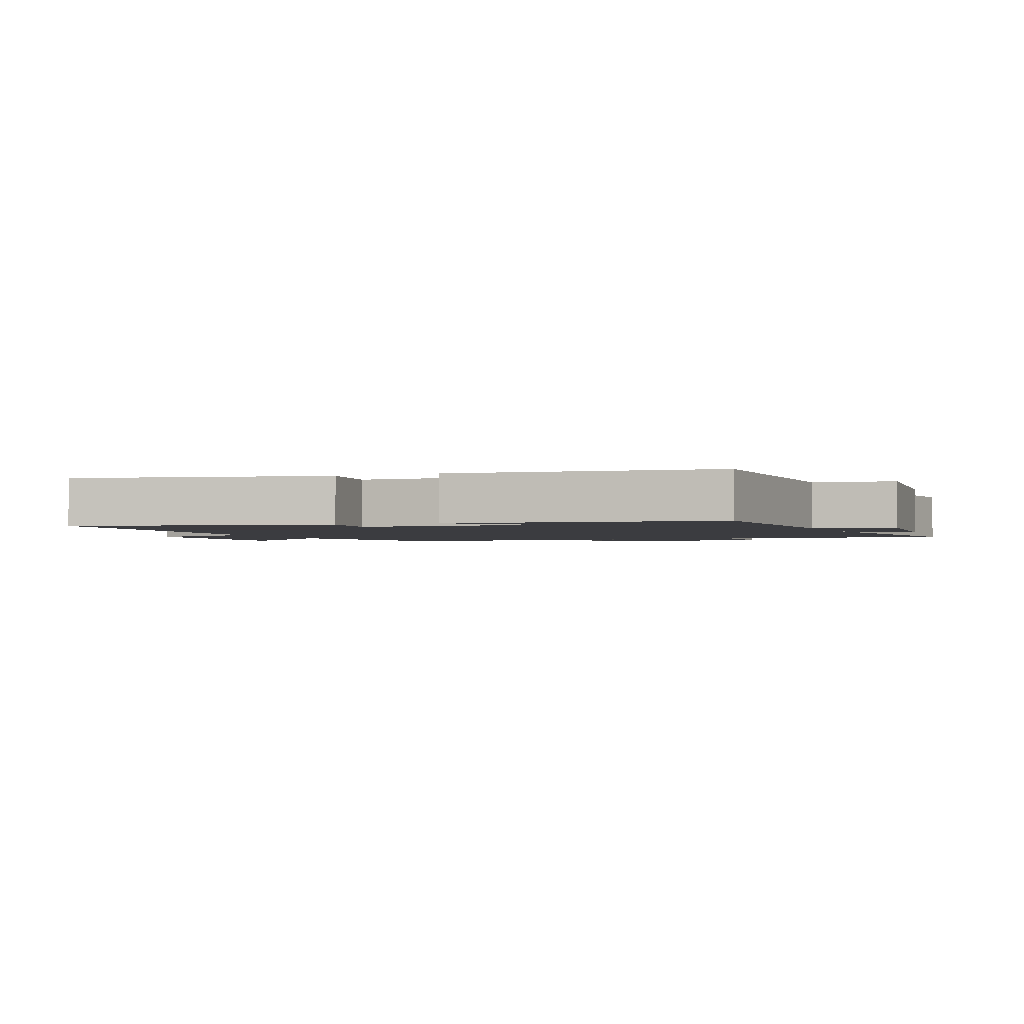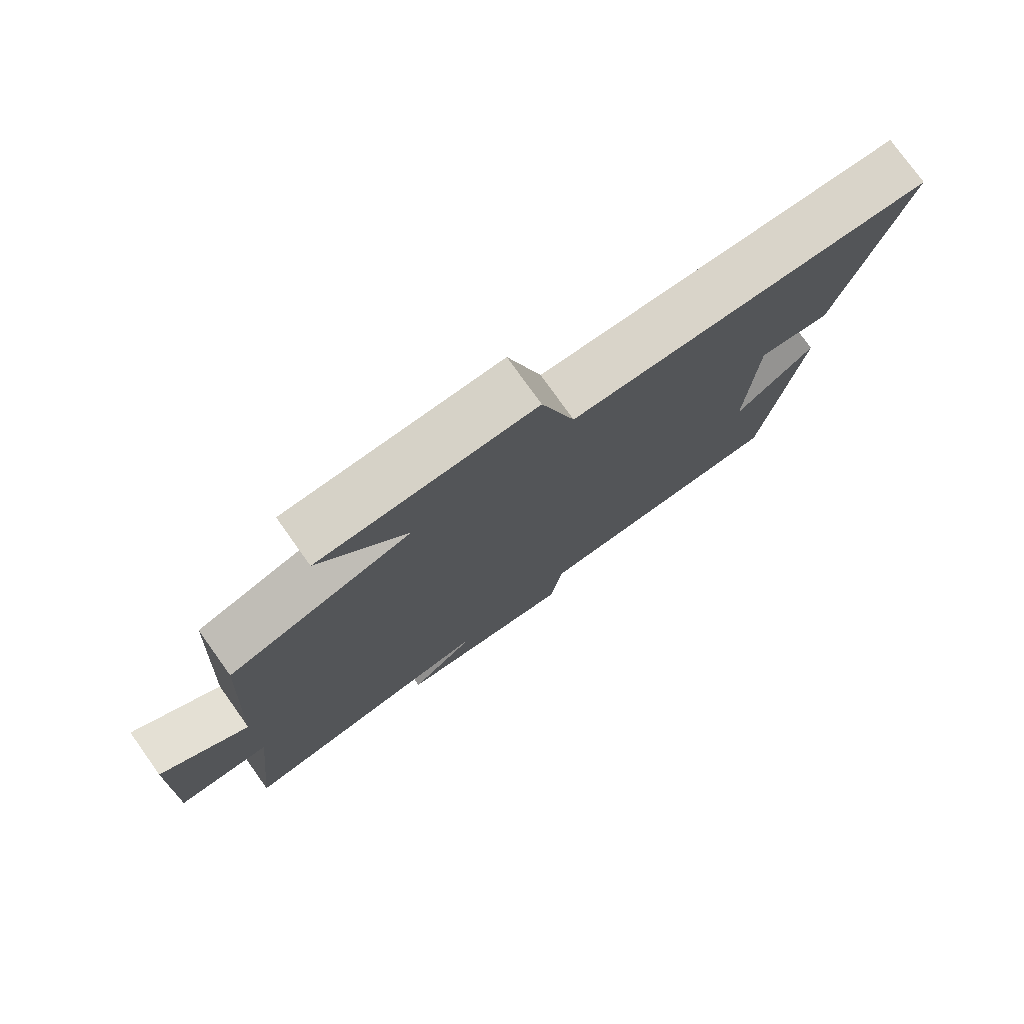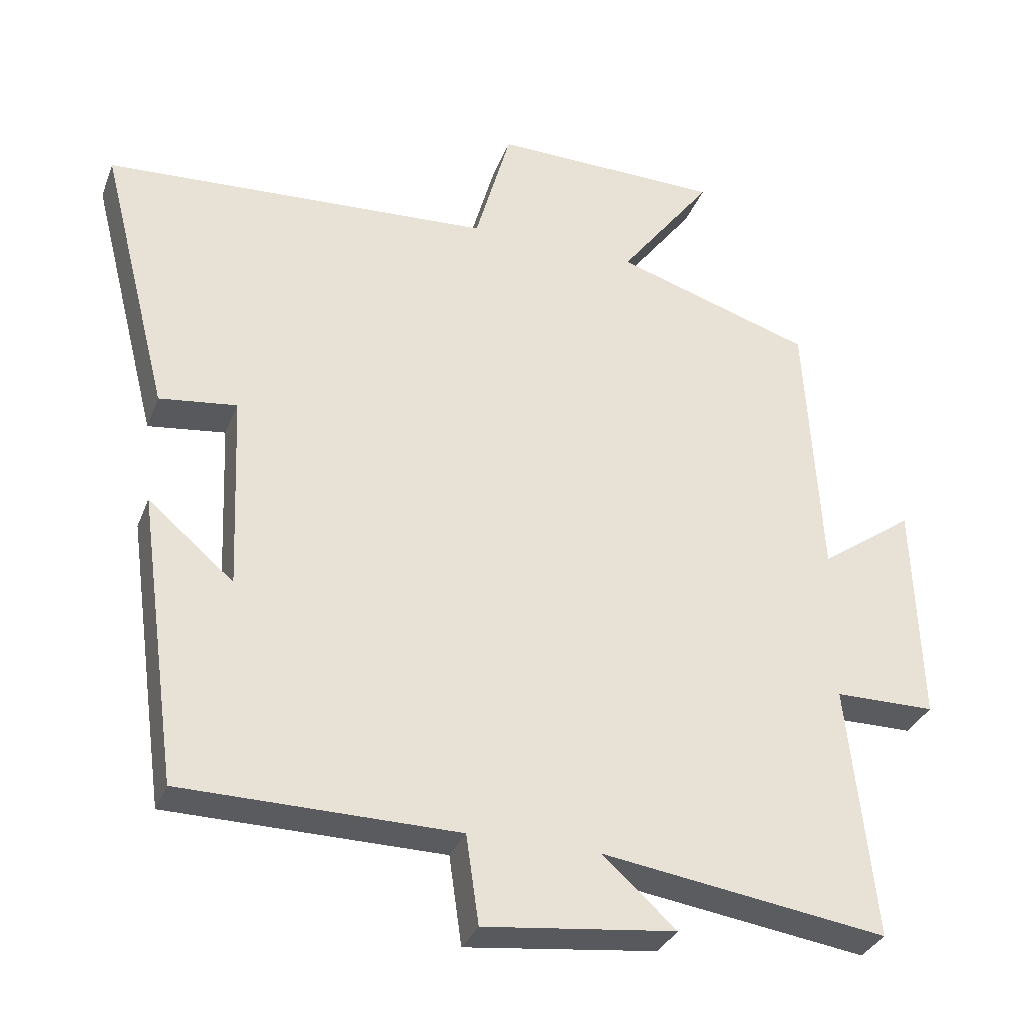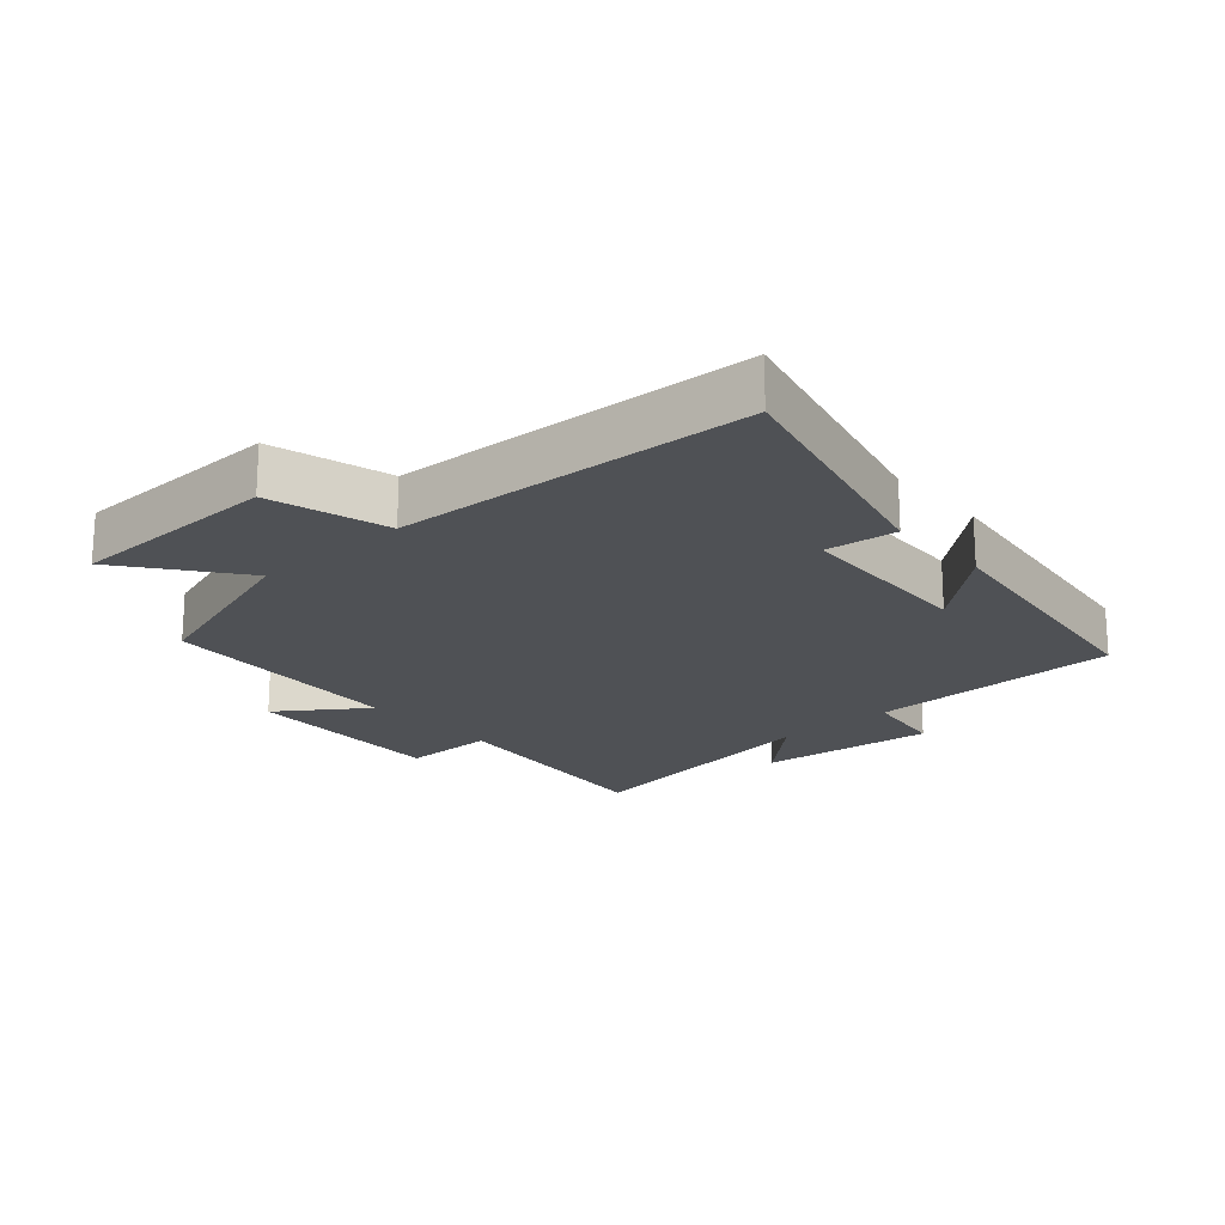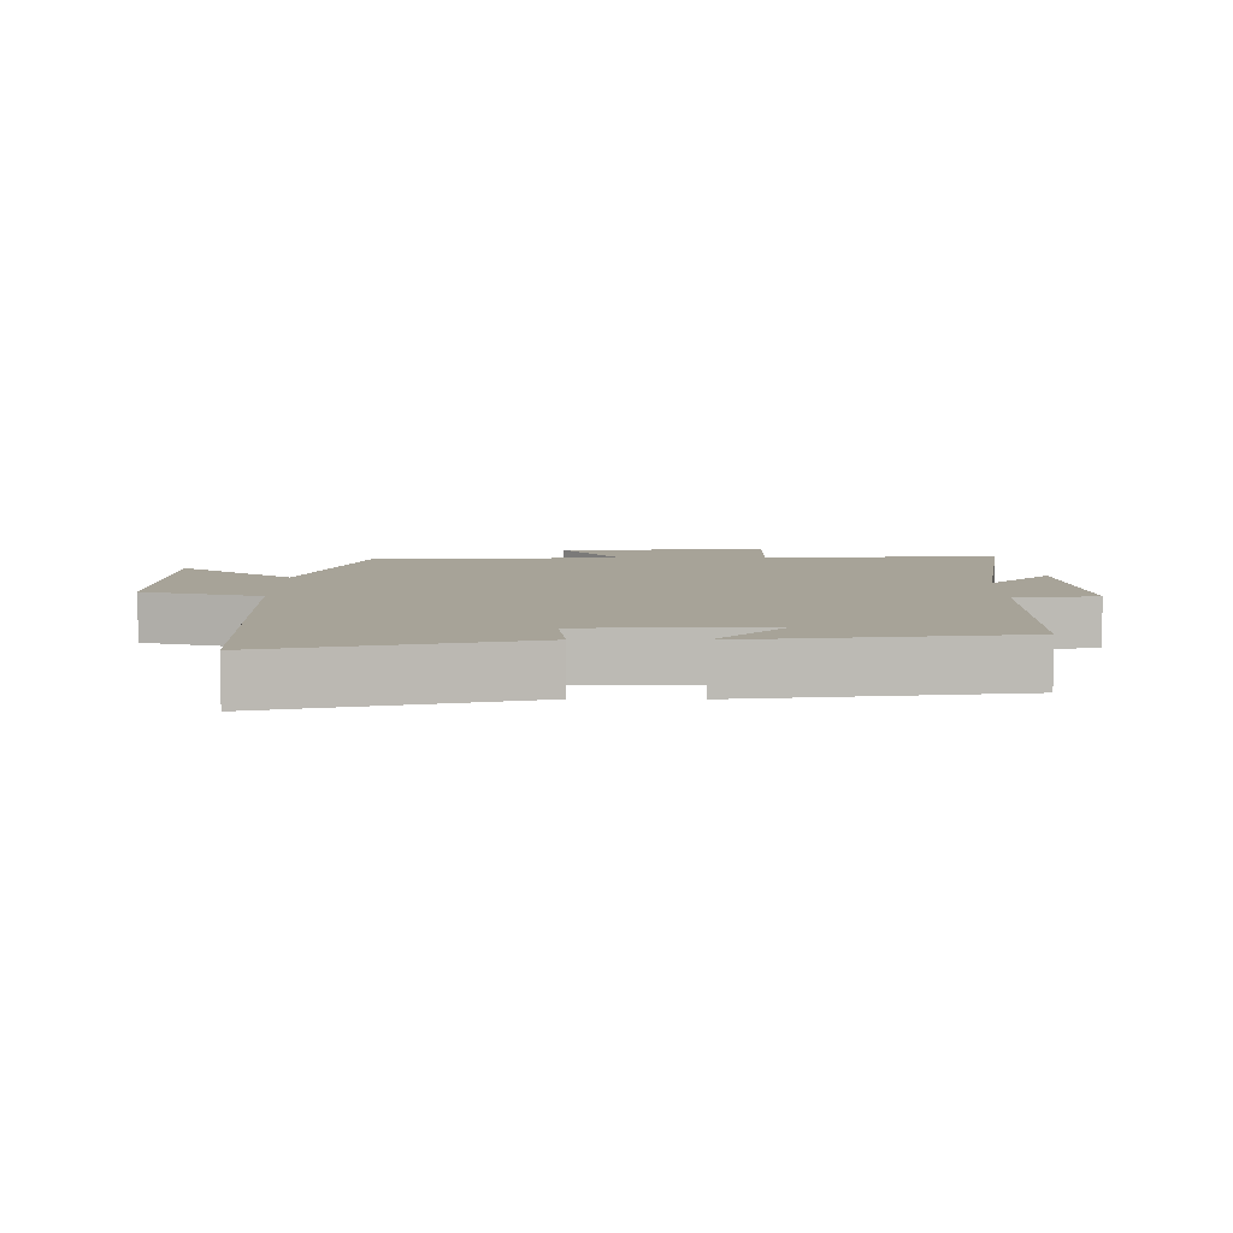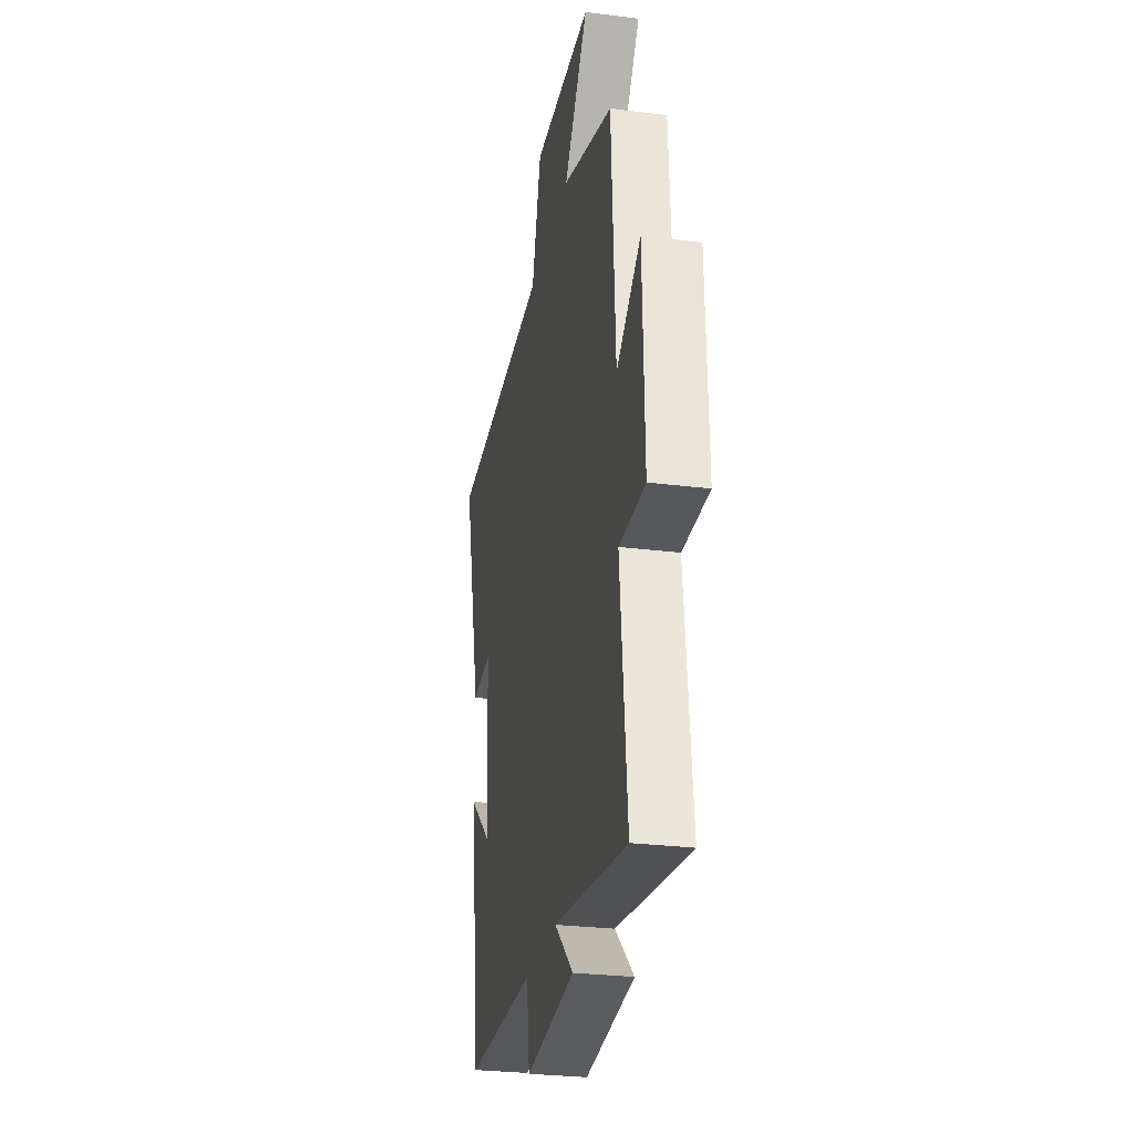
<metadata>
{"format":"obj","ext":"obj","renderer":"f3d","projection":"perspective","resolution":1024,"background":"white","views":[{"elev":-2.1,"azim":113.1,"up":"+Y"},{"elev":77.4,"azim":-35.6,"up":"+Z"},{"elev":-32.8,"azim":160.8,"up":"+Z"},{"elev":-20.0,"azim":41.9,"up":"+Y"},{"elev":6.8,"azim":90.7,"up":"+Y"},{"elev":-27.8,"azim":-100.9,"up":"+Z"}]}
</metadata>
<code>
v 0.443 0.07 -0.496
v 0.052 0.07 -0.5
v 0.034 0.07 -0.626
v -0.238 0.07 -0.594
v -0.134 0.07 -0.5
v -0.538 0.07 -0.559
v -0.5 0.07 -0.198
v -0.643 0.07 -0.197
v -0.633 0.07 0.121
v -0.5 0.07 0.026
v -0.478 0.07 0.411
v -0.198 0.07 0.5
v -0.331 0.07 0.676
v -0.005 0.07 0.682
v 0.046 0.07 0.5
v 0.598 0.07 0.468
v 0.5 0.07 0.08
v 0.39 0.07 0.094
v 0.378 0.07 -0.188
v 0.5 0.07 -0.084
v 0.443 0 -0.496
v 0.052 0 -0.5
v 0.034 0 -0.626
v -0.238 0 -0.594
v -0.134 0 -0.5
v -0.538 0 -0.559
v -0.5 0 -0.198
v -0.643 0 -0.197
v -0.633 0 0.121
v -0.5 0 0.026
v -0.478 0 0.411
v -0.198 0 0.5
v -0.331 0 0.676
v -0.005 0 0.682
v 0.046 0 0.5
v 0.598 0 0.468
v 0.5 0 0.08
v 0.39 0 0.094
v 0.378 0 -0.188
v 0.5 0 -0.084
f 19 20 1 2
f 18 19 2
f 15 16 17 18
f 15 18 2
f 12 13 14 15
f 15 2 3
f 12 15 3
f 11 12 3
f 10 11 3
f 7 8 9 10
f 7 10 3
f 5 6 7
f 5 7 3
f 3 4 5
f 22 21 40 39
f 22 39 38
f 38 37 36 35
f 22 38 35
f 35 34 33 32
f 23 22 35
f 23 35 32
f 23 32 31
f 23 31 30
f 30 29 28 27
f 23 30 27
f 27 26 25
f 23 27 25
f 25 24 23
f 1 21 22 2
f 2 22 23 3
f 3 23 24 4
f 4 24 25 5
f 5 25 26 6
f 6 26 27 7
f 7 27 28 8
f 8 28 29 9
f 9 29 30 10
f 10 30 31 11
f 11 31 32 12
f 12 32 33 13
f 13 33 34 14
f 14 34 35 15
f 15 35 36 16
f 16 36 37 17
f 17 37 38 18
f 18 38 39 19
f 19 39 40 20
f 20 40 21 1

</code>
